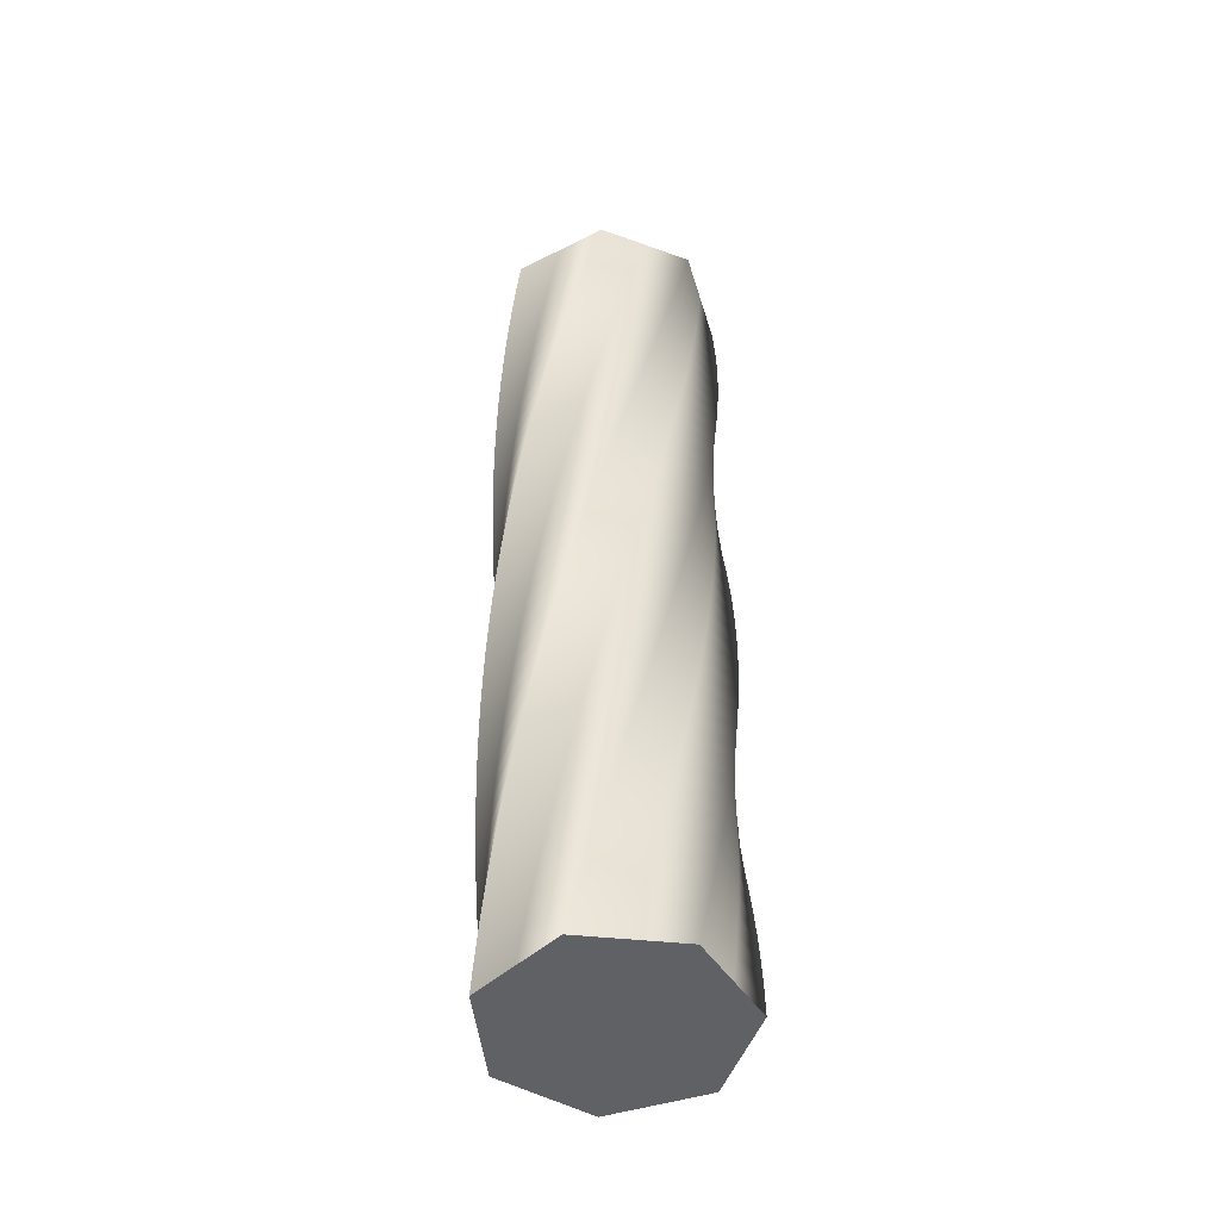
<metadata>
{"format":"obj","ext":"obj","renderer":"f3d","projection":"perspective","resolution":1024,"background":"white","views":[{"elev":-48.7,"azim":109.3,"up":"+Y"}]}
</metadata>
<code>
v 57.98 0 -0.04339
v 47.06 0 -22.71
v 36.12 0 -45.36
v 11.58 0 -50.96
v -12.94 0 -56.52
v -32.62 0 -40.83
v -52.26 0 -25.12
v -52.26 0 0.04488
v -52.22 0 25.2
v -32.55 0 40.88
v -12.86 0 56.54
v 11.67 0 50.94
v 36.18 0 45.3
v 47.1 0 22.63
v 57.98 0 -0.04339
v 57.89 13 -3.168
v 45.72 13 -25.19
v 33.53 13 -47.19
v 8.725 13 -51.41
v -16.08 13 -55.59
v -34.84 13 -38.83
v -53.57 13 -22.05
v -52.17 13 3.073
v -50.73 13 28.18
v -30.21 13 42.75
v -9.68 13 57.28
v 14.5 13 50.32
v 38.66 13 43.32
v 48.29 13 20.08
v 57.89 13 -3.168
v 57.63 26 -6.283
v 44.25 26 -27.6
v 30.85 26 -48.88
v 5.845 26 -51.71
v -19.15 26 -54.5
v -36.95 26 -36.71
v -54.72 26 -18.91
v -51.91 26 6.092
v -49.07 26 31.08
v -27.77 26 44.48
v -6.465 26 57.84
v 17.29 26 49.54
v 41.02 26 41.21
v 49.34 26 17.46
v 57.63 26 -6.283
v 57.19 39 -9.378
v 42.64 39 -29.91
v 28.07 39 -50.41
v 2.952 39 -51.84
v -22.16 39 -53.23
v -38.94 39 -34.48
v -55.68 39 -15.72
v -51.49 39 9.092
v -47.26 39 33.88
v -25.24 39 46.07
v -3.223 39 58.22
v 20.03 39 48.61
v 43.26 39 38.97
v 50.24 39 14.79
v 57.19 39 -9.378
v 56.58 52 -12.44
v 40.91 52 -32.13
v 25.22 52 -51.79
v 0.05725 52 -51.81
v -25.09 52 -51.8
v -40.8 52 -32.14
v -56.47 52 -12.47
v -50.9 52 12.06
v -45.29 52 36.58
v -22.63 52 47.52
v 0.03558 52 58.42
v 22.72 52 47.53
v 45.37 52 36.6
v 50.99 52 12.08
v 56.58 52 -12.44
v 55.8 65 -15.47
v 39.06 65 -34.25
v 22.29 65 -53
v -2.832 65 -51.62
v -27.94 65 -50.21
v -42.53 65 -29.7
v -57.08 65 -9.189
v -50.14 65 15
v -43.17 65 39.16
v -19.94 65 48.82
v 3.3 65 58.44
v 25.34 65 46.3
v 47.35 65 34.13
v 51.59 65 9.324
v 55.8 65 -15.47
v 54.85 78 -18.45
v 37.09 78 -36.27
v 19.3 78 -54.05
v -5.706 78 -51.27
v -30.7 78 -48.46
v -44.12 78 -27.17
v -57.5 78 -5.877
v -49.22 78 17.89
v -40.92 78 41.62
v -17.18 78 49.97
v 6.56 78 58.28
v 27.89 78 44.92
v 49.18 78 31.54
v 52.04 78 6.541
v 54.85 78 -18.45
v 53.74 91 -21.37
v 35.01 91 -38.17
v 16.26 91 -54.94
v -8.556 91 -50.76
v -33.35 91 -46.56
v -45.56 91 -24.56
v -57.73 91 -2.547
v -48.14 91 20.72
v -38.53 91 43.95
v -14.36 91 50.96
v 9.806 91 57.93
v 30.35 91 43.41
v 50.87 91 28.86
v 52.32 91 3.738
v 53.74 91 -21.37
v 52.47 104 -24.23
v 32.82 104 -39.95
v 13.17 104 -55.65
v -11.37 104 -50.1
v -35.9 104 -44.51
v -46.86 104 -21.86
v -57.78 104 0.7915
v -46.91 104 23.48
v -36.01 104 46.15
v -11.49 104 51.8
v 13.03 104 57.41
v 32.73 104 41.76
v 52.4 104 26.08
v 52.45 104 0.9231
v 52.47 104 -24.23
v 51.03 117 -27.01
v 30.55 117 -41.61
v 10.05 117 -56.18
v -14.15 117 -49.27
v -38.32 117 -42.33
v -48 117 -19.1
v -57.64 117 4.127
v -45.52 117 26.18
v -33.37 117 48.2
v -8.577 117 52.47
v 16.22 117 56.7
v 35.01 117 39.98
v 53.78 117 23.23
v 52.43 117 -1.895
v 51.03 117 -27.01
v 49.45 130 -29.7
v 28.18 130 -43.14
v 6.897 130 -56.54
v -16.87 130 -48.29
v -40.62 130 -40.01
v -48.99 130 -16.28
v -57.32 130 7.45
v -43.99 130 28.79
v -30.63 130 50.1
v -5.631 130 52.98
v 19.36 130 55.82
v 37.19 130 38.07
v 55 130 20.3
v 52.24 130 -4.707
v 49.45 130 -29.7
v 47.72 143 -32.3
v 25.73 143 -44.54
v 3.733 143 -56.73
v -19.54 143 -47.16
v -42.79 143 -37.57
v -49.82 143 -13.41
v -56.81 143 10.75
v -42.31 143 31.31
v -27.78 143 51.84
v -2.662 143 53.32
v 22.45 143 54.76
v 39.27 143 36.05
v 56.05 143 17.31
v 51.9 143 -7.504
v 47.72 143 -32.3
v 45.84 156 -34.81
v 23.21 156 -45.79
v 0.5635 156 -56.74
v -22.14 156 -45.89
v -44.82 156 -35.01
v -50.49 156 -10.5
v -56.12 156 14.02
v -40.49 156 33.74
v -24.84 156 53.42
v 0.3219 156 53.5
v 25.47 156 53.54
v 41.22 156 33.91
v 56.93 156 14.27
v 51.4 156 -10.28
v 45.84 156 -34.81
v 43.83 169 -37.2
v 20.62 169 -46.9
v -2.601 169 -56.57
v -24.66 169 -44.47
v -46.7 169 -32.34
v -50.99 169 -7.549
v -55.25 169 17.24
v -38.54 169 36.05
v -21.82 169 54.84
v 3.311 169 53.51
v 28.42 169 52.14
v 43.05 169 31.67
v 57.64 169 11.18
v 50.75 169 -13.02
v 43.83 169 -37.2
v 41.69 182 -39.48
v 17.97 182 -47.87
v -5.752 182 -56.22
v -27.1 182 -42.91
v -48.43 182 -29.57
v -51.33 182 -4.579
v -54.2 182 20.41
v -36.47 182 38.26
v -18.72 182 56.08
v 6.296 182 53.35
v 31.29 182 50.59
v 44.75 182 29.33
v 58.18 182 8.058
v 49.95 182 -15.72
v 41.69 182 -39.48
v 39.43 195 -41.63
v 15.27 195 -48.69
v -8.878 195 -55.7
v -29.45 195 -41.22
v -50 195 -26.71
v -51.5 195 -1.595
v -52.97 195 23.51
v -34.27 195 40.35
v -15.55 195 57.15
v 9.267 195 53.03
v 34.07 195 48.87
v 46.33 195 26.89
v 58.54 195 4.909
v 49 195 -18.37
v 39.43 195 -41.63
v 37.04 208 -43.65
v 12.54 208 -49.35
v -11.97 208 -55.01
v -31.71 208 -39.4
v -51.41 208 -23.77
v -51.51 208 1.394
v -51.57 208 26.54
v -31.96 208 42.31
v -12.34 208 58.04
v 12.22 208 52.54
v 36.75 208 47
v 47.76 208 24.38
v 58.73 208 1.745
v 47.9 208 -20.97
v 37.04 208 -43.65
v 34.55 221 -45.54
v 9.764 221 -49.86
v -15.02 221 -54.14
v -33.85 221 -37.46
v -52.65 221 -20.75
v -51.35 221 4.379
v -50.01 221 29.49
v -29.55 221 44.14
v -9.075 221 58.75
v 15.13 221 51.89
v 39.32 221 44.99
v 49.05 221 21.79
v 58.74 221 -1.424
v 46.66 221 -23.5
v 34.55 221 -45.54
v 31.96 234 -47.29
v 6.969 234 -50.22
v -18.02 234 -53.11
v -35.89 234 -35.4
v -53.72 234 -17.67
v -51.02 234 7.35
v -48.28 234 32.35
v -27.03 234 45.83
v -5.778 234 59.28
v 18.01 234 51.07
v 41.77 234 42.84
v 50.19 234 19.13
v 58.57 234 -4.589
v 45.28 234 -25.95
v 31.96 234 -47.29
v 29.27 247 -48.89
v 4.158 247 -50.42
v -20.95 247 -51.91
v -37.8 247 -33.23
v -54.62 247 -14.53
v -50.53 247 10.3
v -46.39 247 35.11
v -24.43 247 47.38
v -2.457 247 59.62
v 20.84 247 50.1
v 44.1 247 40.55
v 51.18 247 16.41
v 58.22 247 -7.739
v 43.76 247 -28.33
v 29.27 247 -48.89
v 26.5 260 -50.33
v 1.34 260 -50.46
v -23.81 260 -50.55
v -39.6 260 -30.95
v -55.35 260 -11.34
v -49.87 260 13.21
v -44.36 260 37.75
v -21.74 260 48.78
v 0.8785 260 59.77
v 23.6 260 48.97
v 46.3 260 38.14
v 52.02 260 13.63
v 57.7 260 -10.87
v 42.11 260 -30.62
v 26.5 260 -50.33
v 23.65 273 -51.62
v -1.476 273 -50.34
v -26.59 273 -49.03
v -41.26 273 -28.58
v -55.89 273 -8.126
v -49.05 273 16.09
v -42.18 273 40.28
v -18.98 273 50.03
v 4.217 273 59.74
v 26.3 273 47.69
v 48.36 273 35.6
v 52.7 273 10.82
v 57.01 273 -13.96
v 40.34 273 -32.81
v 23.65 273 -51.62
v 20.74 286 -52.75
v -4.281 286 -50.07
v -29.28 286 -47.36
v -42.79 286 -26.12
v -56.25 286 -4.882
v -48.07 286 18.91
v -39.86 286 42.69
v -16.16 286 51.13
v 7.549 286 59.53
v 28.93 286 46.26
v 50.28 286 32.96
v 53.23 286 7.973
v 56.15 286 -17.01
v 38.45 286 -34.9
v 20.74 286 -52.75
v 17.76 299 -53.72
v -7.066 299 -49.64
v -31.88 299 -45.54
v -44.18 299 -23.58
v -56.43 299 -1.623
v -46.94 299 21.68
v -37.41 299 44.96
v -13.27 299 52.06
v 10.86 299 59.12
v 31.47 299 44.68
v 52.04 299 30.22
v 53.6 299 5.101
v 55.11 299 -20
v 36.45 299 -36.88
v 17.76 299 -53.72
v 14.74 312 -54.51
v -9.823 312 -49.06
v -34.37 312 -43.57
v -45.42 312 -20.97
v -56.43 312 1.642
v -45.65 312 24.38
v -34.84 312 47.09
v -10.34 312 52.83
v 14.15 312 58.54
v 33.92 312 42.97
v 53.65 312 27.37
v 53.8 312 2.213
v 53.91 312 -22.94
v 34.33 312 -38.74
v 14.74 312 -54.51
v 11.68 325 -55.14
v -12.54 325 -48.32
v -36.74 325 -41.48
v -46.52 325 -18.29
v -56.25 325 4.901
v -44.22 325 27
v -32.16 325 49.07
v -7.376 325 53.44
v 17.4 325 57.77
v 36.26 325 41.12
v 55.1 325 24.45
v 53.84 325 -0.6819
v 52.55 325 -25.8
v 32.12 325 -40.49
v 11.68 325 -55.14
v 8.586 338 -55.59
v -15.22 338 -47.44
v -39 338 -39.25
v -47.46 338 -15.55
v -55.89 338 8.145
v -42.64 338 29.54
v -29.36 338 50.9
v -4.379 338 53.88
v 20.6 338 56.82
v 38.51 338 39.14
v 56.38 338 21.45
v 53.72 338 -3.575
v 51.03 338 -28.58
v 29.81 338 -42.11
v 8.586 338 -55.59
v 5.472 351 -55.87
v -17.84 351 -46.4
v -41.12 351 -36.9
v -48.25 351 -12.77
v -55.34 351 11.36
v -40.92 351 31.98
v -26.47 351 52.57
v -1.361 351 54.15
v 23.74 351 55.69
v 40.63 351 37.04
v 57.49 351 18.38
v 53.44 351 -6.457
v 49.36 351 -31.27
v 27.42 351 -43.59
v 5.472 351 -55.87
v 2.348 364 -55.98
v -20.4 364 -45.22
v -43.12 364 -34.43
v -48.89 364 -9.942
v -54.62 364 14.55
v -39.07 364 34.33
v -23.49 364 54.08
v 1.667 364 54.25
v 26.82 364 54.39
v 42.64 364 34.83
v 58.43 364 15.25
v 53 364 -9.318
v 47.54 364 -33.87
v 24.95 364 -44.94
v 2.348 364 -55.98
v -0.7772 377 -55.91
v -22.89 377 -43.9
v -44.97 377 -31.86
v -49.36 377 -7.086
v -53.72 377 17.68
v -37.09 377 36.57
v -20.44 377 55.42
v 4.696 377 54.19
v 29.81 377 52.92
v 44.52 377 32.51
v 59.19 377 12.08
v 52.4 377 -12.15
v 45.58 377 -36.36
v 22.4 377 -46.15
v -0.7772 377 -55.91
v -3.894 390 -55.67
v -25.3 390 -42.44
v -46.67 390 -29.19
v -49.68 390 -4.208
v -52.64 390 20.77
v -34.98 390 38.69
v -17.31 390 56.58
v 7.717 390 53.95
v 32.73 390 51.29
v 46.27 390 30.08
v 59.78 390 8.866
v 51.65 390 -14.95
v 43.48 390 -38.73
v 19.8 390 -47.22
v -3.894 390 -55.67
v -6.992 403 -55.25
v -27.63 403 -40.85
v -48.23 403 -26.43
v -49.83 403 -1.317
v -51.4 403 23.78
v -32.77 403 40.7
v -14.12 403 57.57
v 10.72 403 53.55
v 35.54 403 49.49
v 47.88 403 27.56
v 60.18 403 5.627
v 50.74 403 -17.69
v 41.26 403 -40.99
v 17.13 403 -48.14
v -6.992 403 -55.25
v -10.06 416 -54.67
v -29.86 416 -39.14
v -49.62 416 -23.58
v -49.82 416 1.579
v -49.99 416 26.73
v -30.44 416 42.57
v -10.88 416 58.38
v 13.7 416 52.98
v 38.25 416 47.54
v 49.35 416 24.96
v 60.41 416 2.37
v 49.67 416 -20.39
v 38.91 416 -43.12
v 14.42 416 -48.91
v -10.06 416 -54.67
v -13.1 429 -53.91
v -31.99 429 -37.3
v -50.86 429 -20.66
v -49.66 429 4.469
v -48.41 429 29.59
v -28.01 429 44.32
v -7.601 429 59.01
v 16.63 429 52.24
v 40.85 429 45.44
v 50.67 429 22.28
v 60.45 429 -0.8941
v 48.46 429 -23.02
v 36.44 429 -45.11
v 11.67 429 -49.53
v -13.1 429 -53.91
v -16.08 442 -52.98
v -34.02 442 -35.34
v -51.93 442 -17.68
v -49.33 442 7.346
v -46.68 442 32.36
v -25.49 442 45.92
v -4.292 442 59.45
v 19.53 442 51.34
v 43.32 442 43.2
v 51.84 442 19.53
v 60.31 442 -4.155
v 47.1 442 -25.57
v 33.87 442 -46.96
v 8.891 442 -49.99
v -16.08 442 -52.98
v -19.01 455 -51.89
v -35.94 455 -33.27
v -52.83 455 -14.64
v -48.84 455 10.2
v -44.8 455 35.02
v -22.89 455 47.39
v -0.963 455 59.71
v 22.37 455 50.29
v 45.67 455 40.83
v 52.85 455 16.71
v 59.99 455 -7.404
v 45.6 455 -28.05
v 31.2 455 -48.67
v 6.09 455 -50.3
v -19.01 455 -51.89
v -21.87 468 -50.64
v -37.74 468 -31.1
v -53.57 468 -11.56
v -48.19 468 13.02
v -42.77 468 37.58
v -20.2 468 48.7
v 2.375 468 59.78
v 25.14 468 49.07
v 47.88 468 38.33
v 53.7 468 13.85
v 59.48 468 -10.63
v 43.97 468 -30.44
v 28.44 468 -50.22
v 3.276 468 -50.45
v -21.87 468 -50.64
v -24.66 481 -49.22
v -39.41 481 -28.84
v -54.12 481 -8.44
v -47.38 481 15.8
v -40.61 481 40.02
v -17.45 481 49.87
v 5.712 481 59.67
v 27.85 481 47.7
v 49.95 481 35.71
v 54.39 481 10.94
v 58.8 481 -13.82
v 42.21 481 -32.74
v 25.59 481 -51.62
v 0.4581 481 -50.44
v -24.66 481 -49.22
v -0.5962 481 -36.4
v 22.18 481 -19.92
v 44.96 481 -3.444
v -17.5 481 -13.04
v 5.278 481 3.44
v 28.06 481 19.92
v -34.4 481 10.32
v -11.63 481 26.8
v 11.15 481 43.28
v -24.66 481 -49.22
v -39.41 481 -28.84
v -54.12 481 -8.44
v -47.38 481 15.8
v -40.61 481 40.02
v -17.45 481 49.87
v 5.712 481 59.67
v 27.85 481 47.7
v 49.95 481 35.71
v 54.39 481 10.94
v 58.8 481 -13.82
v 42.21 481 -32.74
v 25.59 481 -51.62
v 0.4581 481 -50.44
v -25.24 0 -28.84
v -25.24 0 0
v -25.24 0 28.84
v 2.872 0 -28.84
v 2.872 0 0
v 2.872 0 28.84
v 30.99 0 -28.84
v 30.99 0 0
v 30.99 0 28.84
v 57.98 0 -0.04339
v 47.1 0 22.63
v 36.18 0 45.3
v 11.67 0 50.94
v -12.86 0 56.54
v -32.55 0 40.88
v -52.22 0 25.2
v -52.26 0 0.04488
v -52.26 0 -25.12
v -32.62 0 -40.83
v -12.94 0 -56.52
v 11.58 0 -50.96
v 36.12 0 -45.36
v 47.06 0 -22.71
f 32 31 16 17
f 33 32 17 18
f 34 33 18 19
f 35 34 19 20
f 36 35 20 21
f 37 36 21 22
f 38 37 22 23
f 39 38 23 24
f 40 39 24 25
f 41 40 25 26
f 42 41 26 27
f 43 42 27 28
f 44 43 28 29
f 45 44 29 30
f 47 46 31 32
f 48 47 32 33
f 49 48 33 34
f 50 49 34 35
f 51 50 35 36
f 52 51 36 37
f 53 52 37 38
f 54 53 38 39
f 55 54 39 40
f 56 55 40 41
f 57 56 41 42
f 58 57 42 43
f 59 58 43 44
f 60 59 44 45
f 62 61 46 47
f 63 62 47 48
f 64 63 48 49
f 65 64 49 50
f 66 65 50 51
f 67 66 51 52
f 68 67 52 53
f 69 68 53 54
f 70 69 54 55
f 71 70 55 56
f 72 71 56 57
f 73 72 57 58
f 74 73 58 59
f 75 74 59 60
f 77 76 61 62
f 78 77 62 63
f 79 78 63 64
f 80 79 64 65
f 81 80 65 66
f 82 81 66 67
f 83 82 67 68
f 84 83 68 69
f 85 84 69 70
f 86 85 70 71
f 87 86 71 72
f 88 87 72 73
f 89 88 73 74
f 90 89 74 75
f 92 91 76 77
f 93 92 77 78
f 94 93 78 79
f 95 94 79 80
f 96 95 80 81
f 97 96 81 82
f 98 97 82 83
f 99 98 83 84
f 100 99 84 85
f 101 100 85 86
f 102 101 86 87
f 103 102 87 88
f 104 103 88 89
f 105 104 89 90
f 107 106 91 92
f 108 107 92 93
f 109 108 93 94
f 110 109 94 95
f 111 110 95 96
f 112 111 96 97
f 113 112 97 98
f 114 113 98 99
f 115 114 99 100
f 116 115 100 101
f 117 116 101 102
f 118 117 102 103
f 119 118 103 104
f 120 119 104 105
f 122 121 106 107
f 123 122 107 108
f 124 123 108 109
f 125 124 109 110
f 126 125 110 111
f 127 126 111 112
f 128 127 112 113
f 129 128 113 114
f 130 129 114 115
f 131 130 115 116
f 132 131 116 117
f 133 132 117 118
f 134 133 118 119
f 135 134 119 120
f 137 136 121 122
f 138 137 122 123
f 139 138 123 124
f 140 139 124 125
f 141 140 125 126
f 142 141 126 127
f 143 142 127 128
f 144 143 128 129
f 145 144 129 130
f 146 145 130 131
f 147 146 131 132
f 148 147 132 133
f 149 148 133 134
f 150 149 134 135
f 152 151 136 137
f 153 152 137 138
f 154 153 138 139
f 155 154 139 140
f 156 155 140 141
f 157 156 141 142
f 158 157 142 143
f 159 158 143 144
f 160 159 144 145
f 161 160 145 146
f 162 161 146 147
f 163 162 147 148
f 164 163 148 149
f 165 164 149 150
f 167 166 151 152
f 168 167 152 153
f 169 168 153 154
f 170 169 154 155
f 171 170 155 156
f 172 171 156 157
f 173 172 157 158
f 174 173 158 159
f 175 174 159 160
f 176 175 160 161
f 177 176 161 162
f 178 177 162 163
f 179 178 163 164
f 180 179 164 165
f 182 181 166 167
f 183 182 167 168
f 184 183 168 169
f 185 184 169 170
f 186 185 170 171
f 187 186 171 172
f 188 187 172 173
f 189 188 173 174
f 190 189 174 175
f 191 190 175 176
f 192 191 176 177
f 193 192 177 178
f 194 193 178 179
f 195 194 179 180
f 197 196 181 182
f 198 197 182 183
f 199 198 183 184
f 200 199 184 185
f 201 200 185 186
f 202 201 186 187
f 203 202 187 188
f 204 203 188 189
f 205 204 189 190
f 206 205 190 191
f 207 206 191 192
f 208 207 192 193
f 209 208 193 194
f 210 209 194 195
f 212 211 196 197
f 213 212 197 198
f 214 213 198 199
f 215 214 199 200
f 216 215 200 201
f 217 216 201 202
f 218 217 202 203
f 219 218 203 204
f 220 219 204 205
f 221 220 205 206
f 222 221 206 207
f 223 222 207 208
f 224 223 208 209
f 225 224 209 210
f 227 226 211 212
f 228 227 212 213
f 229 228 213 214
f 230 229 214 215
f 231 230 215 216
f 232 231 216 217
f 233 232 217 218
f 234 233 218 219
f 235 234 219 220
f 236 235 220 221
f 237 236 221 222
f 238 237 222 223
f 239 238 223 224
f 240 239 224 225
f 242 241 226 227
f 243 242 227 228
f 244 243 228 229
f 245 244 229 230
f 246 245 230 231
f 247 246 231 232
f 248 247 232 233
f 249 248 233 234
f 250 249 234 235
f 251 250 235 236
f 252 251 236 237
f 253 252 237 238
f 254 253 238 239
f 255 254 239 240
f 257 256 241 242
f 258 257 242 243
f 259 258 243 244
f 260 259 244 245
f 261 260 245 246
f 262 261 246 247
f 263 262 247 248
f 264 263 248 249
f 265 264 249 250
f 266 265 250 251
f 267 266 251 252
f 268 267 252 253
f 269 268 253 254
f 270 269 254 255
f 272 271 256 257
f 273 272 257 258
f 274 273 258 259
f 275 274 259 260
f 276 275 260 261
f 277 276 261 262
f 278 277 262 263
f 279 278 263 264
f 280 279 264 265
f 281 280 265 266
f 282 281 266 267
f 283 282 267 268
f 284 283 268 269
f 285 284 269 270
f 287 286 271 272
f 288 287 272 273
f 289 288 273 274
f 290 289 274 275
f 291 290 275 276
f 292 291 276 277
f 293 292 277 278
f 294 293 278 279
f 295 294 279 280
f 296 295 280 281
f 297 296 281 282
f 298 297 282 283
f 299 298 283 284
f 300 299 284 285
f 302 301 286 287
f 303 302 287 288
f 304 303 288 289
f 305 304 289 290
f 306 305 290 291
f 307 306 291 292
f 308 307 292 293
f 309 308 293 294
f 310 309 294 295
f 311 310 295 296
f 312 311 296 297
f 313 312 297 298
f 314 313 298 299
f 315 314 299 300
f 317 316 301 302
f 318 317 302 303
f 319 318 303 304
f 320 319 304 305
f 321 320 305 306
f 322 321 306 307
f 323 322 307 308
f 324 323 308 309
f 325 324 309 310
f 326 325 310 311
f 327 326 311 312
f 328 327 312 313
f 329 328 313 314
f 330 329 314 315
f 332 331 316 317
f 333 332 317 318
f 334 333 318 319
f 335 334 319 320
f 336 335 320 321
f 337 336 321 322
f 338 337 322 323
f 339 338 323 324
f 340 339 324 325
f 341 340 325 326
f 342 341 326 327
f 343 342 327 328
f 344 343 328 329
f 345 344 329 330
f 347 346 331 332
f 348 347 332 333
f 349 348 333 334
f 350 349 334 335
f 351 350 335 336
f 352 351 336 337
f 353 352 337 338
f 354 353 338 339
f 355 354 339 340
f 356 355 340 341
f 357 356 341 342
f 358 357 342 343
f 359 358 343 344
f 360 359 344 345
f 362 361 346 347
f 363 362 347 348
f 364 363 348 349
f 365 364 349 350
f 366 365 350 351
f 367 366 351 352
f 368 367 352 353
f 369 368 353 354
f 370 369 354 355
f 371 370 355 356
f 372 371 356 357
f 373 372 357 358
f 374 373 358 359
f 375 374 359 360
f 377 376 361 362
f 378 377 362 363
f 379 378 363 364
f 380 379 364 365
f 381 380 365 366
f 382 381 366 367
f 383 382 367 368
f 384 383 368 369
f 385 384 369 370
f 386 385 370 371
f 387 386 371 372
f 388 387 372 373
f 389 388 373 374
f 390 389 374 375
f 392 391 376 377
f 393 392 377 378
f 394 393 378 379
f 395 394 379 380
f 396 395 380 381
f 397 396 381 382
f 398 397 382 383
f 399 398 383 384
f 400 399 384 385
f 401 400 385 386
f 402 401 386 387
f 403 402 387 388
f 404 403 388 389
f 405 404 389 390
f 407 406 391 392
f 408 407 392 393
f 409 408 393 394
f 410 409 394 395
f 411 410 395 396
f 412 411 396 397
f 413 412 397 398
f 414 413 398 399
f 415 414 399 400
f 416 415 400 401
f 417 416 401 402
f 418 417 402 403
f 419 418 403 404
f 420 419 404 405
f 422 421 406 407
f 423 422 407 408
f 424 423 408 409
f 425 424 409 410
f 426 425 410 411
f 427 426 411 412
f 428 427 412 413
f 429 428 413 414
f 430 429 414 415
f 431 430 415 416
f 432 431 416 417
f 433 432 417 418
f 434 433 418 419
f 435 434 419 420
f 437 436 421 422
f 438 437 422 423
f 439 438 423 424
f 440 439 424 425
f 441 440 425 426
f 442 441 426 427
f 443 442 427 428
f 444 443 428 429
f 445 444 429 430
f 446 445 430 431
f 447 446 431 432
f 448 447 432 433
f 449 448 433 434
f 450 449 434 435
f 452 451 436 437
f 453 452 437 438
f 454 453 438 439
f 455 454 439 440
f 456 455 440 441
f 457 456 441 442
f 458 457 442 443
f 459 458 443 444
f 460 459 444 445
f 461 460 445 446
f 462 461 446 447
f 463 462 447 448
f 464 463 448 449
f 465 464 449 450
f 467 466 451 452
f 468 467 452 453
f 469 468 453 454
f 470 469 454 455
f 471 470 455 456
f 472 471 456 457
f 473 472 457 458
f 474 473 458 459
f 475 474 459 460
f 476 475 460 461
f 477 476 461 462
f 478 477 462 463
f 479 478 463 464
f 480 479 464 465
f 482 481 466 467
f 483 482 467 468
f 484 483 468 469
f 485 484 469 470
f 486 485 470 471
f 487 486 471 472
f 488 487 472 473
f 489 488 473 474
f 490 489 474 475
f 491 490 475 476
f 492 491 476 477
f 493 492 477 478
f 494 493 478 479
f 495 494 479 480
f 497 496 481 482
f 498 497 482 483
f 499 498 483 484
f 500 499 484 485
f 501 500 485 486
f 502 501 486 487
f 503 502 487 488
f 504 503 488 489
f 505 504 489 490
f 506 505 490 491
f 507 506 491 492
f 508 507 492 493
f 509 508 493 494
f 510 509 494 495
f 512 511 496 497
f 513 512 497 498
f 514 513 498 499
f 515 514 499 500
f 516 515 500 501
f 517 516 501 502
f 518 517 502 503
f 519 518 503 504
f 520 519 504 505
f 521 520 505 506
f 522 521 506 507
f 523 522 507 508
f 524 523 508 509
f 525 524 509 510
f 527 526 511 512
f 528 527 512 513
f 529 528 513 514
f 530 529 514 515
f 531 530 515 516
f 532 531 516 517
f 533 532 517 518
f 534 533 518 519
f 535 534 519 520
f 536 535 520 521
f 537 536 521 522
f 538 537 522 523
f 539 538 523 524
f 540 539 524 525
f 542 541 526 527
f 543 542 527 528
f 544 543 528 529
f 545 544 529 530
f 546 545 530 531
f 547 546 531 532
f 548 547 532 533
f 549 548 533 534
f 550 549 534 535
f 551 550 535 536
f 552 551 536 537
f 553 552 537 538
f 554 553 538 539
f 555 554 539 540
f 2 17 16 1
f 3 18 17 2
f 5 20 19 4
f 7 22 21 6
f 6 21 20 5
f 4 19 18 3
f 8 23 22 7
f 10 25 24 9
f 11 26 25 10
f 13 28 27 12
f 15 30 29 14
f 14 29 28 13
f 12 27 26 11
f 23 8 9 24
f 542 557 556 541
f 543 558 557 542
f 545 560 559 544
f 547 562 561 546
f 546 561 560 545
f 544 559 558 543
f 548 563 562 547
f 550 565 564 549
f 551 566 565 550
f 553 568 567 552
f 555 570 569 554
f 554 569 568 553
f 552 567 566 551
f 563 548 549 564
f 575 572 571 574
f 576 573 572 575
f 578 575 574 577
f 579 576 575 578
f 571 592 593
f 574 571 580
f 593 580 571
f 581 574 580
f 572 592 571
f 573 590 591
f 592 572 591
f 572 573 591
f 588 589 576
f 589 573 576
f 590 573 589
f 574 582 577
f 584 577 583
f 582 583 577
f 578 577 584
f 579 587 576
f 588 576 587
f 586 579 585
f 578 585 579
f 587 579 586
f 585 578 584
f 574 581 582
f 598 595 594 597
f 599 596 595 598
f 601 598 597 600
f 602 599 598 601
f 594 611 612
f 597 594 613
f 612 613 594
f 614 597 613
f 594 595 610 611
f 608 609 596
f 610 595 609
f 599 607 596
f 608 596 607
f 609 595 596
f 615 600 614
f 601 600 616
f 615 616 600
f 603 601 616
f 602 606 599
f 607 599 606
f 605 602 604
f 601 604 602
f 606 602 605
f 604 601 603
f 600 597 614

</code>
